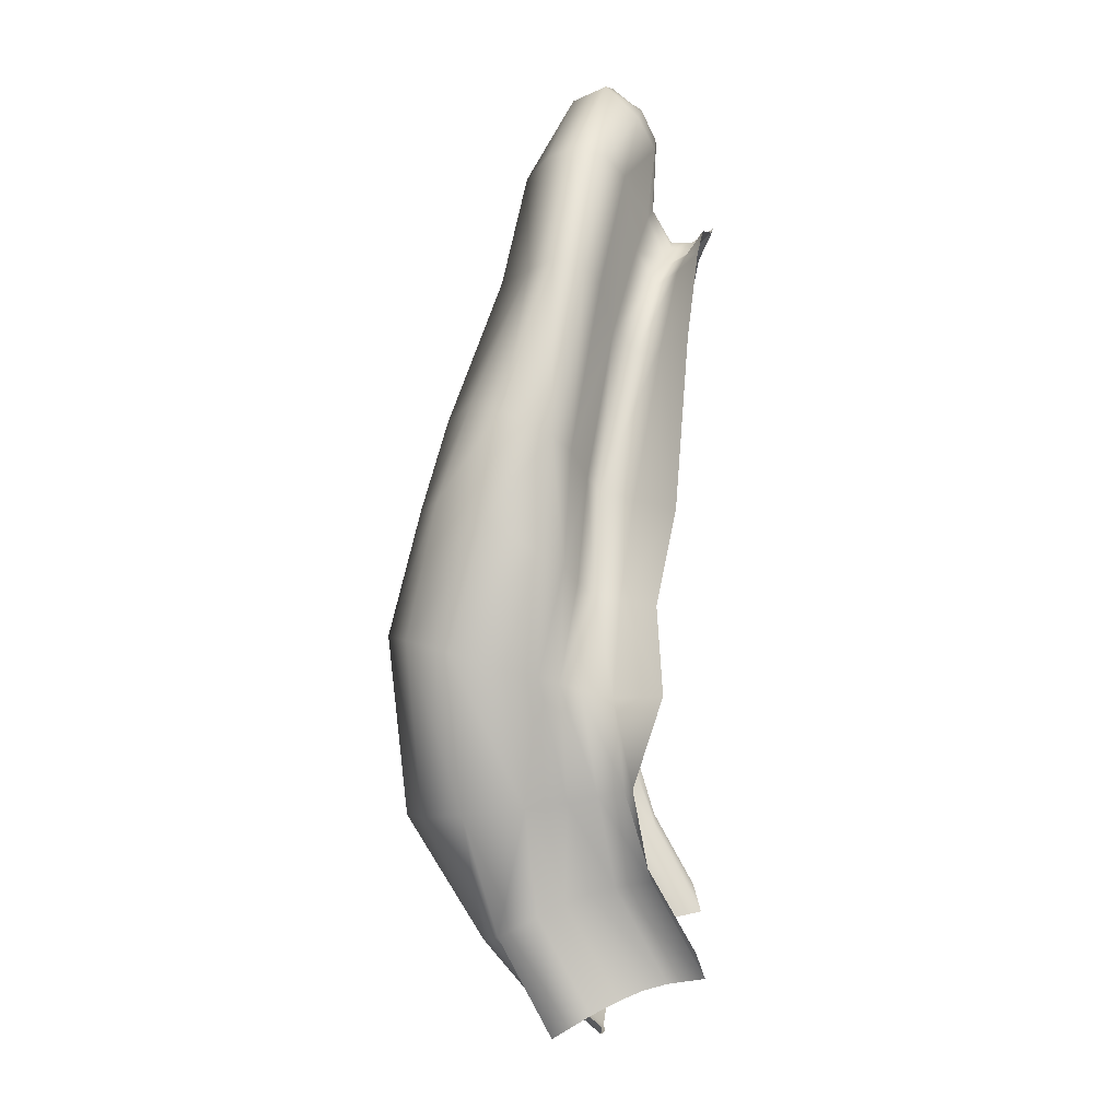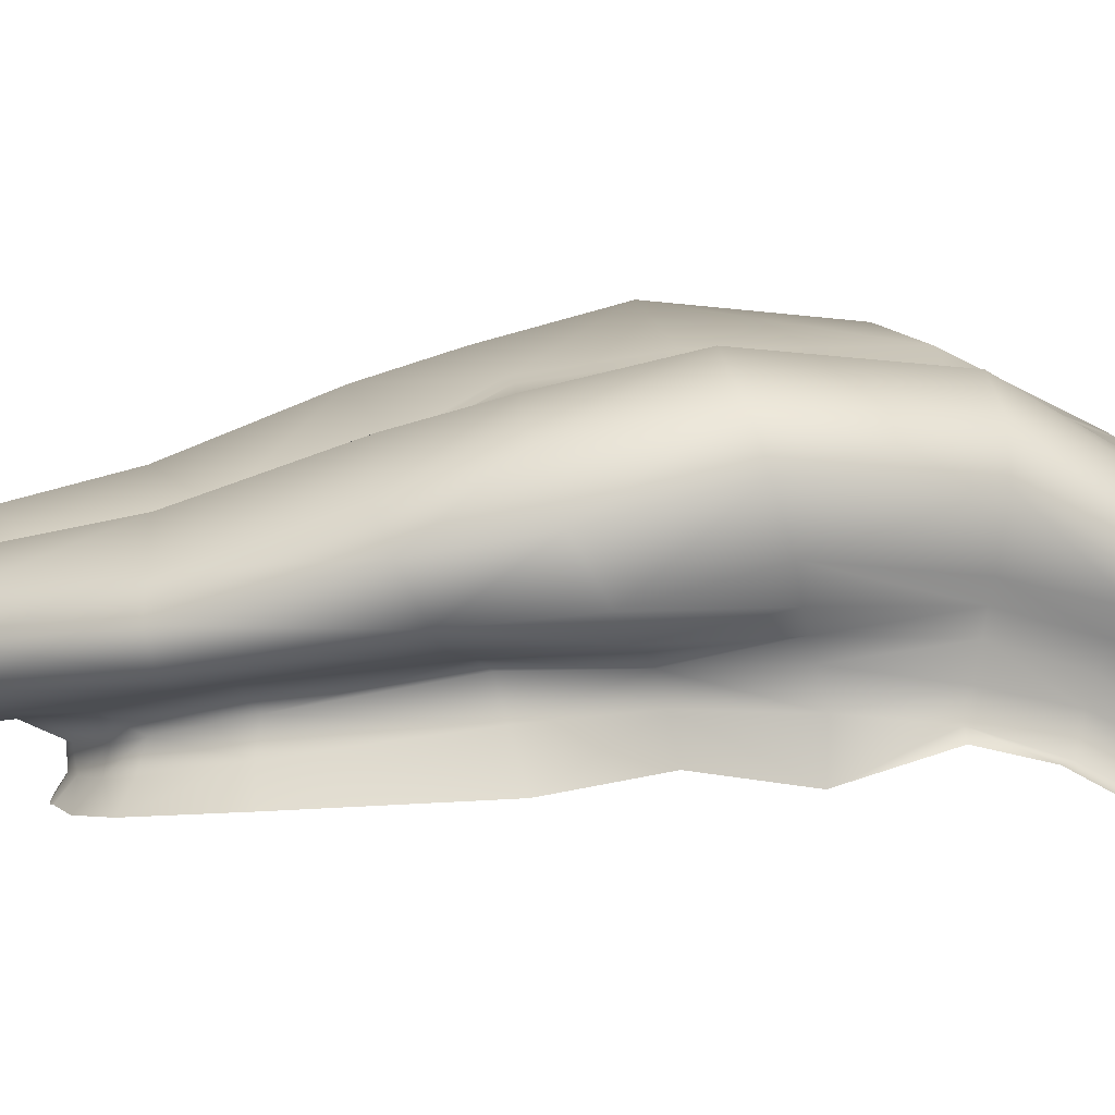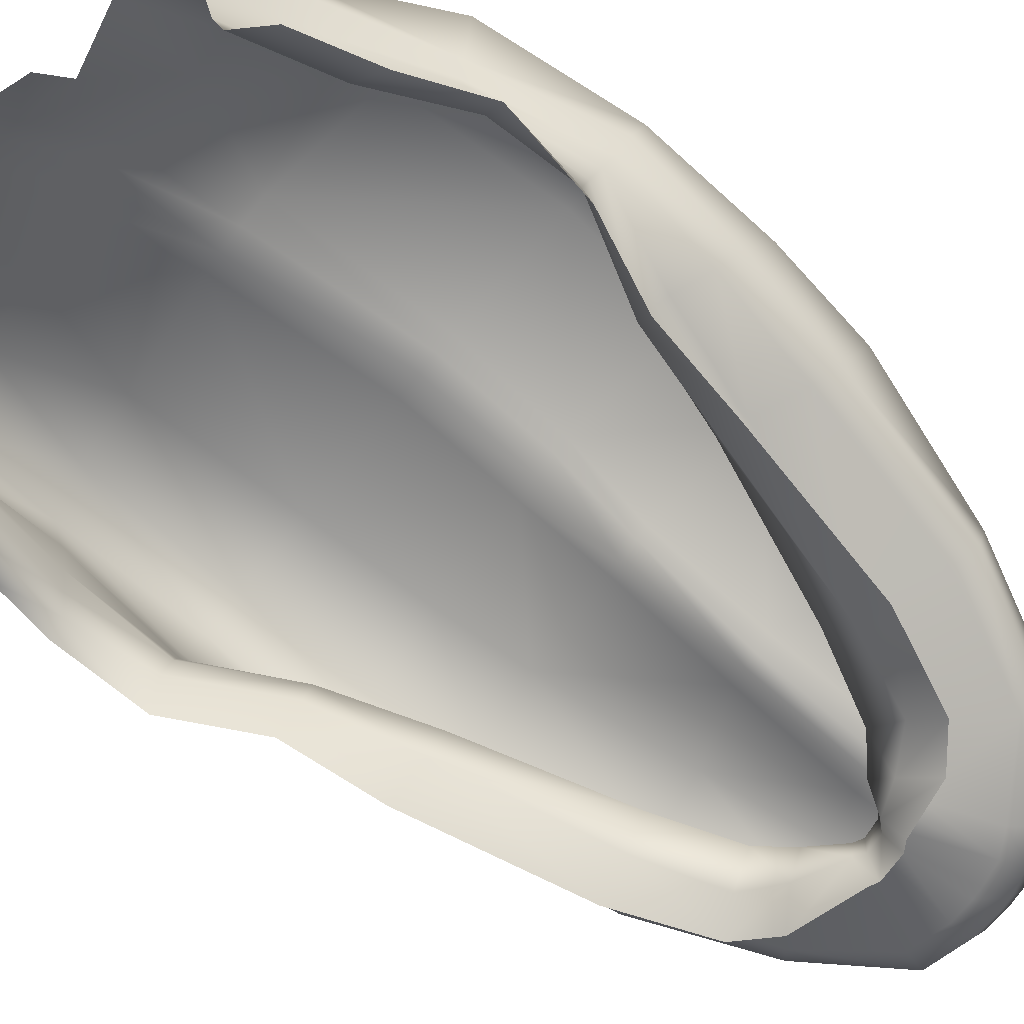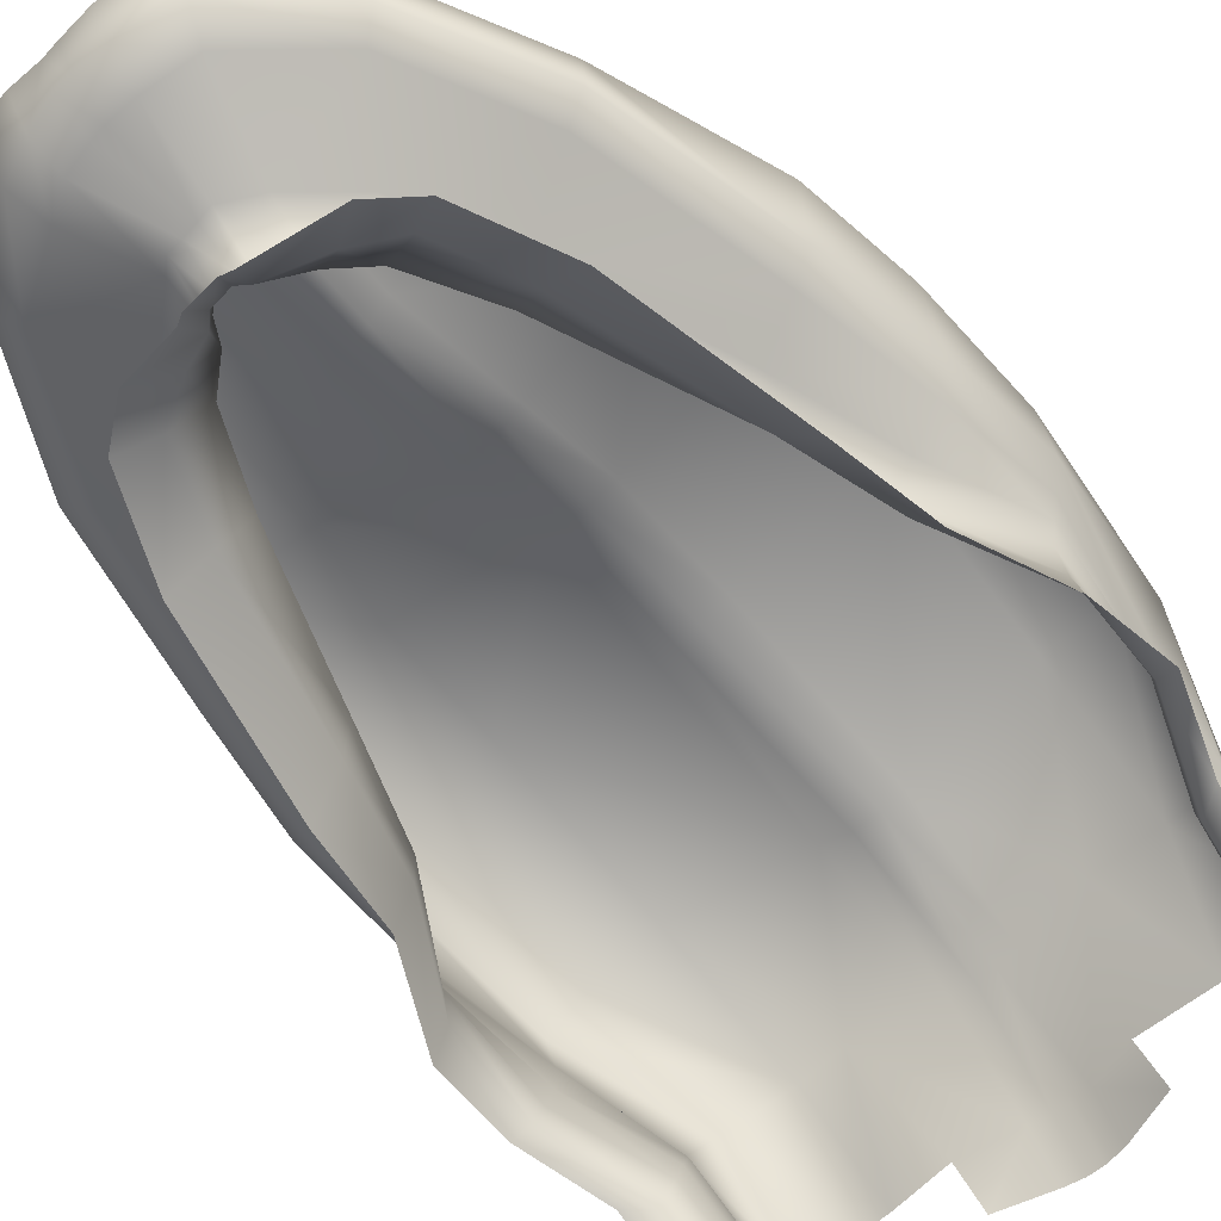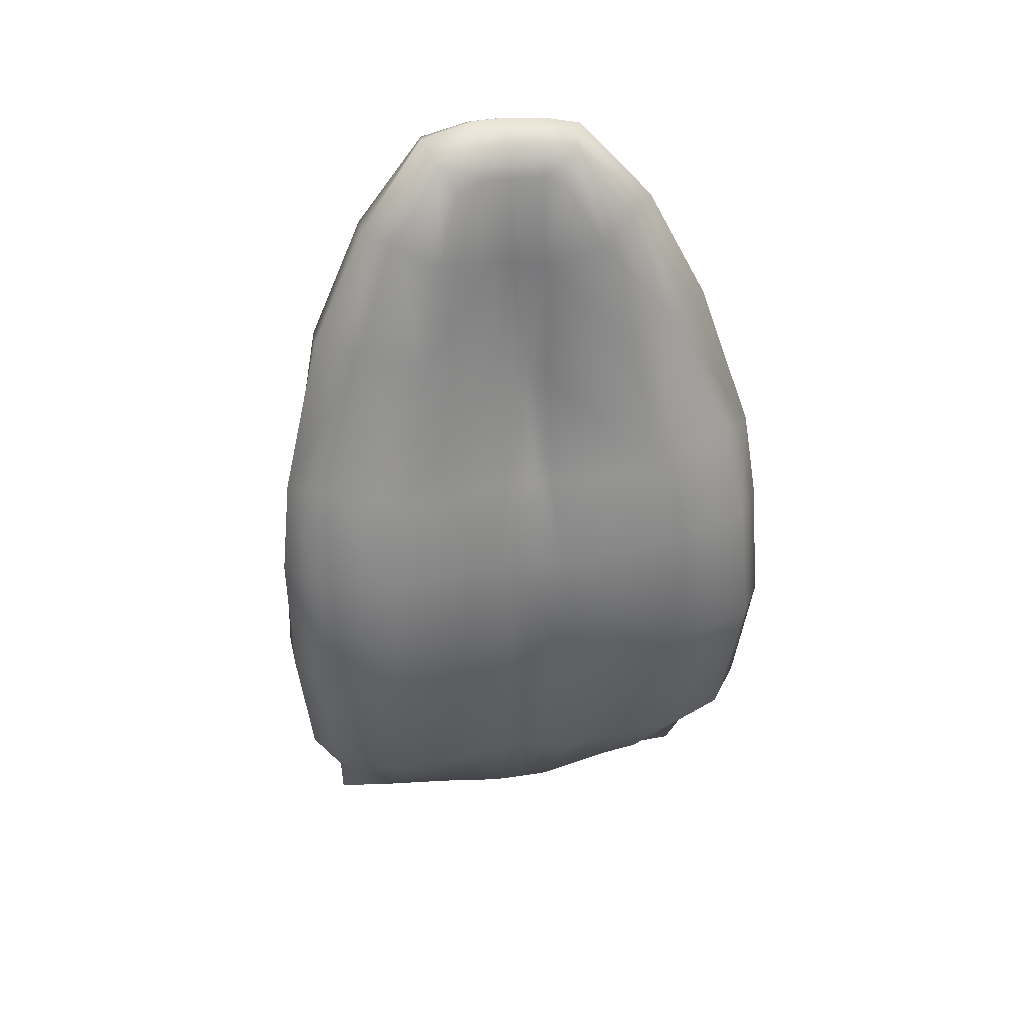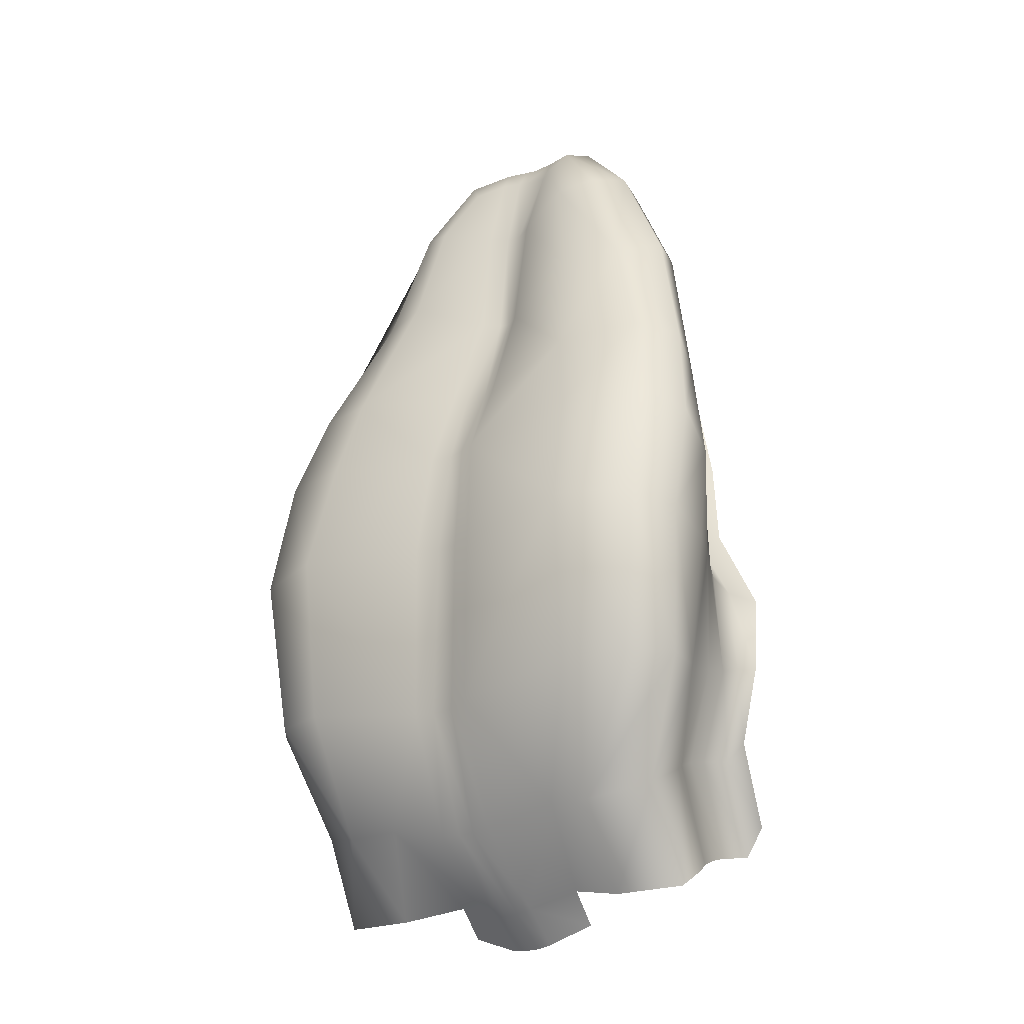
<metadata>
{"format":"obj","ext":"obj","renderer":"f3d","projection":"perspective","resolution":1024,"background":"white","views":[{"elev":-1.6,"azim":-87.6,"up":"+Z"},{"elev":9.4,"azim":82.5,"up":"+Y"},{"elev":-64.2,"azim":-129.0,"up":"+Y"},{"elev":-66.6,"azim":39.3,"up":"+Y"},{"elev":44.1,"azim":167.4,"up":"+Z"},{"elev":-23.6,"azim":-144.5,"up":"+Z"}]}
</metadata>
<code>
g Victor_tongue_IMBSSet Victor_tweakSet16 skinCluster9Set
v 0.004788 17.45 0.7158
v -0.005418 17.45 0.7231
v -0.00161 17.43 0.7379
v 0.00924 17.43 0.7345
v -0.02773 17.45 0.7201
v -0.03412 17.43 0.7349
v 0.09381 17.44 0.7197
v 0.06045 17.46 0.6967
v 0.1341 17.45 0.6872
v 0.103 17.47 0.6717
v 0.2154 17.53 0.2931
v 0.2379 17.49 0.2866
v 0.2826 17.49 0.1904
v 0.2733 17.54 0.1875
v 0.1783 17.46 0.5866
v 0.1376 17.49 0.5852
v 0.2747 17.53 0.09023
v 0.2696 17.56 0.08319
v 0.2726 17.58 0.1967
v -0.00574 17.48 0.7241
v -0.02568 17.48 0.7206
v 0.2472 17.59 0.4548
v 0.2718 17.61 0.4681
v 0.2294 17.57 0.6568
v 0.2048 17.56 0.6436
v 0.006874 17.5 0.7638
v 0.004816 17.48 0.7189
v 0.03679 17.48 0.6903
v 0.04 17.5 0.7452
v 0.06846 17.49 0.6622
v 0.09092 17.52 0.6986
v 0.1088 17.52 0.579
v 0.1349 17.54 0.5977
v 0.2737 17.59 0.3293
v 0.2944 17.62 0.343
v 0.2103 17.56 0.3008
v 0.2812 17.6 0.2035
v 0.2366 17.58 0.3109
v 0.1448 17.53 0.773
v 0.1637 17.55 0.7914
v 0.08222 17.52 0.8774
v 0.06924 17.5 0.8419
v 0.1661 17.59 0.8028
v 0.08763 17.55 0.893
v 0.303 17.66 0.2185
v 0.2902 17.62 0.2106
v 0.2634 17.61 0.07098
v 0.2728 17.64 0.06906
v -0.008596 17.51 0.8825
v -0.00966 17.49 0.8468
v 0.01938 17.49 0.8478
v 0.02377 17.51 0.8825
v 0.1341 17.62 0.799
v 0.07539 17.59 0.8793
v 0.02477 17.54 0.9049
v 0.2335 17.61 0.6645
v 0.2857 17.66 0.4946
v 0.3017 17.68 0.3775
v 0.3036 17.71 0.2362
v 0.1833 17.64 0.6611
v 0.2434 17.7 0.5071
v 0.266 17.73 0.3984
v 0.2739 17.76 0.2493
v 0.05593 17.61 0.8521
v 0.01616 17.6 0.8586
v 0.02026 17.58 0.8857
v 0.03594 17.75 0.0366
v 0.02939 17.76 0.2424
v 0.1857 17.79 0.2534
v 0.18 17.77 0.05536
v 0.02202 17.62 0.7596
v 0.08709 17.64 0.7804
v 0.1712 17.76 0.3932
v 0.1543 17.73 0.4938
v 0.02983 17.74 0.3794
v 0.02327 17.7 0.4786
v 0.0176 17.64 0.6132
v 0.1123 17.67 0.656
v 0.2682 17.59 0.0765
v 0.2356 17.53 -0.009772
v 0.237 17.56 -0.01725
v 0.2884 17.7 0.06336
v 0.2576 17.61 -0.04003
v 0.2518 17.65 -0.06383
v 0.2506 17.75 0.05768
v 0.1862 17.68 -0.08128
v 0.111 17.69 -0.08473
v 0.03651 17.69 -0.1013
v 0.2474 17.6 -0.1722
v 0.1602 17.61 -0.1742
v 0.07857 17.59 -0.1654
v 0.03028 17.6 -0.1813
v 0.0855 17.55 -0.1957
v 0.02999 17.56 -0.2165
v -0.008274 17.59 0.8551
v -0.009436 17.58 0.8836
v -0.002954 17.62 0.7548
v 0.005278 17.69 0.4755
v -0.005824 17.64 0.6065
v 0.00042 17.73 0.3758
v -0.002156 17.76 0.2402
v 0.01166 17.75 0.03427
v 0.01142 17.69 -0.1033
v 0.009772 17.6 -0.1839
v 0.009548 17.56 -0.2184
v -0.007938 17.5 0.761
v -0.02339 17.5 0.7585
v -0.02185 17.59 0.853
v -0.02241 17.58 0.8817
v -0.0215 17.69 0.4714
v -0.02184 17.64 0.6037
v 0.2942 17.52 0.09222
v 0.1846 17.52 0.4043
v 0.2205 17.47 0.3929
v 0.1722 17.56 0.4136
v -0.008708 17.54 0.9016
v -0.02467 17.54 0.8992
v -0.02586 17.51 0.8799
v -0.02428 17.49 0.8446
v 0.2423 17.58 -0.02785
v 0.2453 17.56 -0.1465
v 0.1974 17.57 0.4288
v 0.2418 17.49 -0.00196
v -0.02104 17.62 0.7524
v -0.02323 17.74 0.3748
v -0.0272 17.76 0.2396
v -0.01736 17.75 0.03381
v -0.009114 17.69 -0.1033
v -0.007448 17.6 -0.1837
v -0.00749 17.56 -0.2186
v 0.2678 17.5 0.01646
v 0.2316 17.53 -0.1334
v 0.2325 17.44 -0.1073
v 0.2245 17.48 -0.1153
v 0.2255 17.5 -0.1227
v 0.2588 17.45 -0.07511
v -0.03762 17.45 0.7094
v -0.04469 17.43 0.7288
v -0.3048 17.52 0.09222
v -0.2932 17.49 0.1904
v -0.2839 17.54 0.1875
v -0.2853 17.53 0.09023
v -0.1045 17.44 0.7197
v -0.07113 17.46 0.6967
v -0.1137 17.47 0.6717
v -0.1447 17.45 0.6872
v -0.226 17.53 0.2931
v -0.2485 17.49 0.2866
v -0.03823 17.5 0.7571
v -0.05067 17.5 0.7452
v -0.04746 17.48 0.6903
v -0.03595 17.48 0.7116
v -0.1016 17.52 0.6986
v -0.07913 17.49 0.6622
v -0.2802 17.56 0.08319
v -0.2832 17.58 0.1967
v -0.2918 17.6 0.2035
v -0.2788 17.59 0.0765
v -0.1456 17.54 0.5977
v -0.1195 17.52 0.579
v -0.2843 17.59 0.3293
v -0.2578 17.59 0.4548
v -0.2824 17.61 0.4681
v -0.3049 17.62 0.343
v -0.2209 17.56 0.3008
v -0.2472 17.58 0.3109
v -0.1554 17.53 0.773
v -0.08176 17.5 0.8195
v -0.09474 17.51 0.855
v -0.1743 17.55 0.7914
v -0.05809 17.51 0.8705
v -0.05321 17.49 0.8374
v -0.24 17.57 0.6568
v -0.2155 17.56 0.6436
v -0.3136 17.66 0.2185
v -0.3008 17.62 0.2106
v -0.05198 17.58 0.8805
v -0.08604 17.59 0.8766
v -0.09828 17.55 0.8903
v -0.05804 17.55 0.898
v -0.1448 17.62 0.799
v -0.1767 17.59 0.8028
v -0.04627 17.59 0.8507
v -0.06658 17.61 0.8493
v -0.0422 17.63 0.7515
v -0.03933 17.65 0.6044
v -0.1336 17.67 0.656
v -0.108 17.64 0.7804
v -0.1639 17.73 0.4938
v -0.254 17.7 0.5071
v -0.1939 17.64 0.6611
v -0.1865 17.76 0.3932
v -0.2766 17.73 0.3984
v -0.1952 17.79 0.2534
v -0.2845 17.76 0.2493
v -0.04078 17.75 0.3767
v -0.04893 17.77 0.2415
v -0.03622 17.7 0.4709
v -0.2371 17.57 -0.02584
v -0.2383 17.54 -0.01842
v -0.1906 17.77 0.05536
v -0.1216 17.69 -0.08473
v -0.1682 17.69 -0.08583
v -0.2613 17.75 0.05768
v -0.04771 17.77 0.0355
v -0.0334 17.7 -0.1013
v -0.1564 17.61 -0.1801
v -0.2438 17.61 -0.1814
v -0.2421 17.67 -0.07269
v -0.02813 17.6 -0.1806
v -0.08921 17.59 -0.1654
v -0.02775 17.56 -0.2168
v -0.08431 17.56 -0.1989
v -0.2441 17.61 0.6645
v -0.2963 17.66 0.4946
v -0.2445 17.57 -0.1557
v -0.2521 17.62 -0.04925
v -0.2311 17.47 0.3929
v -0.1952 17.52 0.4043
v -0.1828 17.56 0.4136
v -0.1482 17.49 0.5852
v -0.189 17.46 0.5866
v -0.3123 17.68 0.3775
v -0.2834 17.64 0.06906
v -0.274 17.61 0.07098
v -0.3142 17.71 0.2362
v -0.299 17.7 0.06336
v -0.24 17.59 -0.03658
v -0.2081 17.57 0.4288
v -0.2482 17.5 -0.01098
v -0.2748 17.5 0.006426
v -0.2326 17.54 -0.1421
v -0.2285 17.48 -0.1238
v -0.2388 17.44 -0.1163
v -0.228 17.51 -0.1313
v -0.2659 17.45 -0.08505
g Victor_tongue Victor_Mesh def:geo FTI_Victor
f 1 2 3 4
f 3 2 5 6
f 7 8 1 4
f 8 7 9 10
f 11 12 13 14
f 9 15 16 10
f 14 17 18 19
f 2 20 21 5
f 22 23 24 25
f 26 27 28 29
f 28 30 31 29
f 32 33 31 30
f 34 35 23 22
f 36 19 37 38
f 39 40 41 42
f 41 40 43 44
f 45 46 47 48
f 49 50 51 52
f 25 24 40 39
f 35 34 46 45
f 44 43 53 54
f 41 44 55 52
f 43 40 24 56
f 56 24 23 57
f 58 57 23 35
f 59 58 35 45
f 43 56 60 53
f 60 56 57 61
f 62 61 57 58
f 63 62 58 59
f 54 64 65 66
f 67 68 69 70
f 71 65 64 72
f 61 62 73 74
f 62 63 69 73
f 75 73 69 68
f 74 76 77 78
f 75 76 74 73
f 79 18 80 81
f 82 48 83 84
f 85 82 84 86
f 70 85 86 87
f 67 70 87 88
f 89 90 86 84
f 87 91 92 88
f 92 91 93 94
f 71 72 78 77
f 37 79 47 46
f 66 65 95 96
f 65 71 97 95
f 76 98 99 77
f 75 100 98 76
f 68 101 100 75
f 102 67 88 103
f 103 88 92 104
f 104 92 94 105
f 97 71 77 99
f 20 106 107 21
f 96 95 108 109
f 110 111 99 98
f 13 112 17 14
f 11 113 114 12
f 32 16 113 115
f 113 16 15 114
f 27 20 2 1
f 28 27 1 8
f 30 28 8 10
f 16 32 30 10
f 36 115 113 11
f 14 19 36 11
f 20 27 26 106
f 19 18 79 37
f 42 41 52 51
f 45 48 82 59
f 49 52 55 116
f 117 118 49 116
f 50 49 118 119
f 59 82 85 63
f 55 44 54 66
f 69 63 85 70
f 54 53 72 64
f 53 60 78 72
f 74 78 60 61
f 67 102 101 68
f 48 47 120 83
f 121 89 84 83
f 87 86 90 91
f 22 25 33 122
f 122 38 34 22
f 32 115 122 33
f 18 17 123 80
f 39 42 29 31
f 25 39 31 33
f 37 46 34 38
f 120 47 79 81
f 122 115 36 38
f 29 42 51 26
f 51 50 106 26
f 106 50 119 107
f 116 55 66 96
f 95 97 124 108
f 98 100 125 110
f 100 101 126 125
f 111 124 97 99
f 101 102 127 126
f 102 103 128 127
f 103 104 129 128
f 104 105 130 129
f 17 112 131 123
f 83 120 132 121
f 80 123 133 134
f 81 80 134 135
f 120 81 135 132
f 123 131 136 133
f 109 117 116 96
f 137 138 6 5
f 139 140 141 142
f 143 138 137 144
f 144 145 146 143
f 147 141 140 148
f 149 150 151 152
f 151 150 153 154
f 155 156 157 158
f 154 153 159 160
f 161 162 163 164
f 165 166 157 156
f 167 168 169 170
f 118 171 172 119
f 167 170 173 174
f 164 175 176 161
f 177 178 179 180
f 178 181 182 179
f 178 177 183 184
f 185 186 187 188
f 185 188 184 183
f 189 190 191 187
f 190 189 192 193
f 193 192 194 195
f 196 197 194 192
f 196 192 189 198
f 158 199 200 155
f 201 202 203 204
f 205 206 202 201
f 207 208 209 203
f 202 206 210 211
f 210 212 213 211
f 191 181 188 187
f 163 173 214 215
f 117 180 171 118
f 109 177 180 117
f 177 109 108 183
f 183 108 124 185
f 111 186 185 124
f 196 198 110 125
f 197 196 125 126
f 127 128 206 205
f 128 129 210 206
f 129 130 212 210
f 198 186 111 110
f 205 197 126 127
f 208 216 217 209
f 147 148 218 219
f 220 219 221 160
f 221 219 218 222
f 152 137 5 21
f 151 144 137 152
f 154 145 144 151
f 142 141 156 155
f 165 147 219 220
f 141 147 165 156
f 21 107 149 152
f 223 164 163 215
f 179 169 171 180
f 168 172 171 169
f 224 225 176 175
f 224 175 226 227
f 182 214 173 170
f 226 175 164 223
f 179 182 170 169
f 227 226 195 204
f 191 214 182 181
f 193 223 215 190
f 195 226 223 193
f 194 201 204 195
f 178 184 188 181
f 205 201 194 197
f 224 217 228 225
f 224 227 209 217
f 227 204 203 209
f 202 211 207 203
f 229 162 161 166
f 162 174 173 163
f 191 190 215 214
f 189 187 186 198
f 155 200 230 142
f 167 153 150 168
f 158 157 176 225
f 167 174 159 153
f 157 166 161 176
f 228 199 158 225
f 220 160 159 229
f 229 166 165 220
f 162 229 159 174
f 150 149 172 168
f 172 149 107 119
f 142 230 231 139
f 217 216 232 228
f 200 233 234 230
f 199 235 233 200
f 228 232 235 199
f 230 234 236 231
f 145 154 160 221
f 222 146 145 221

</code>
